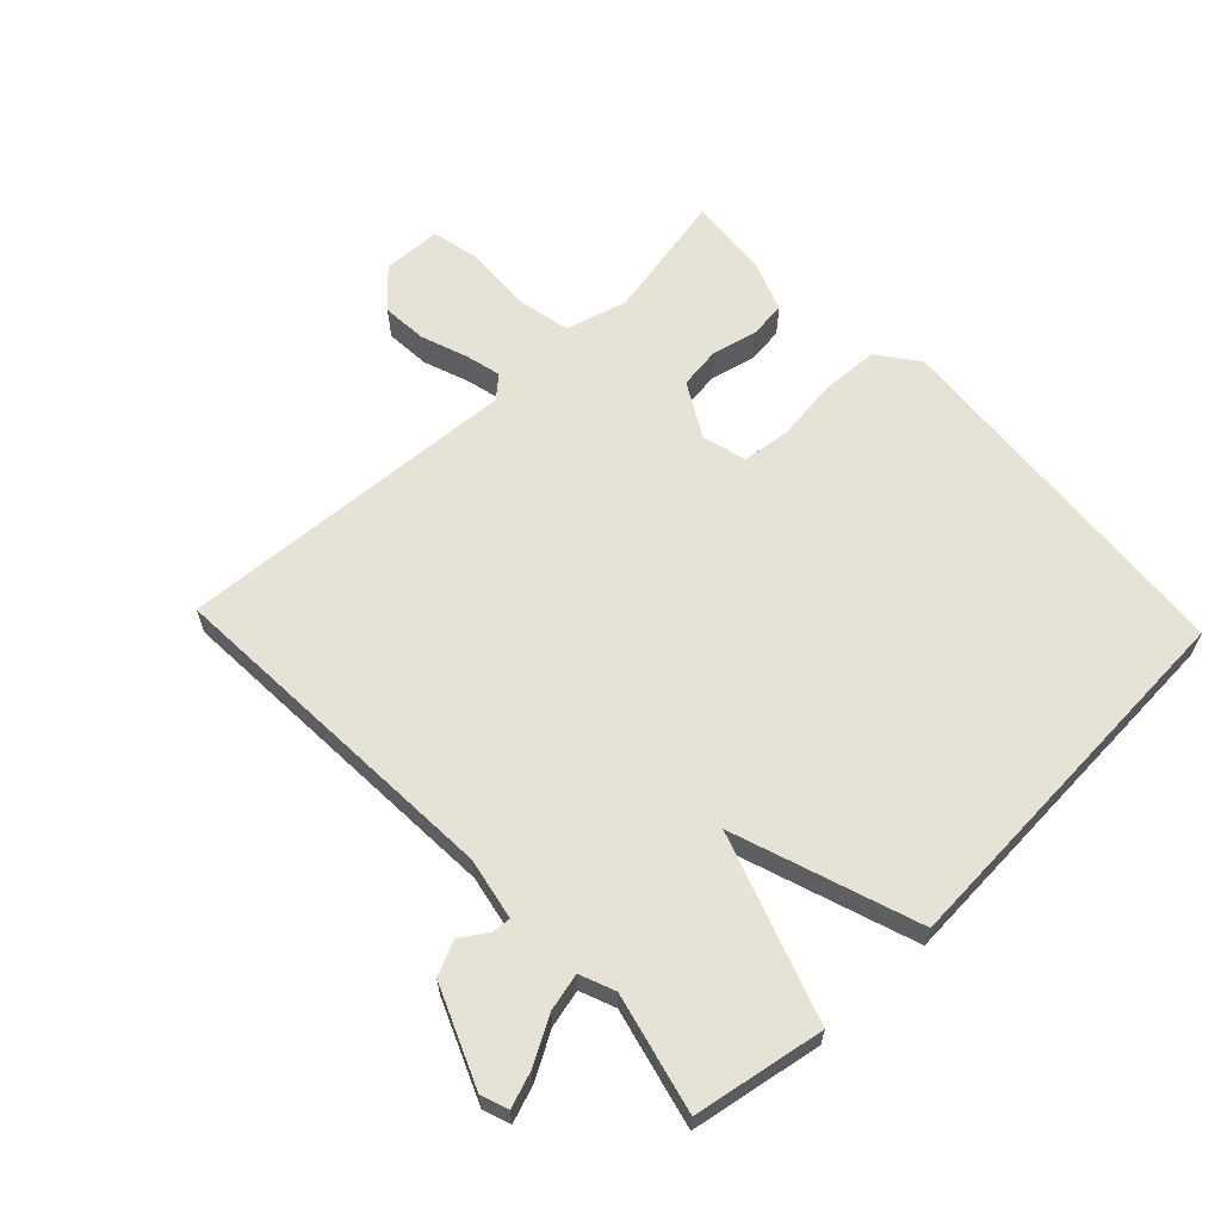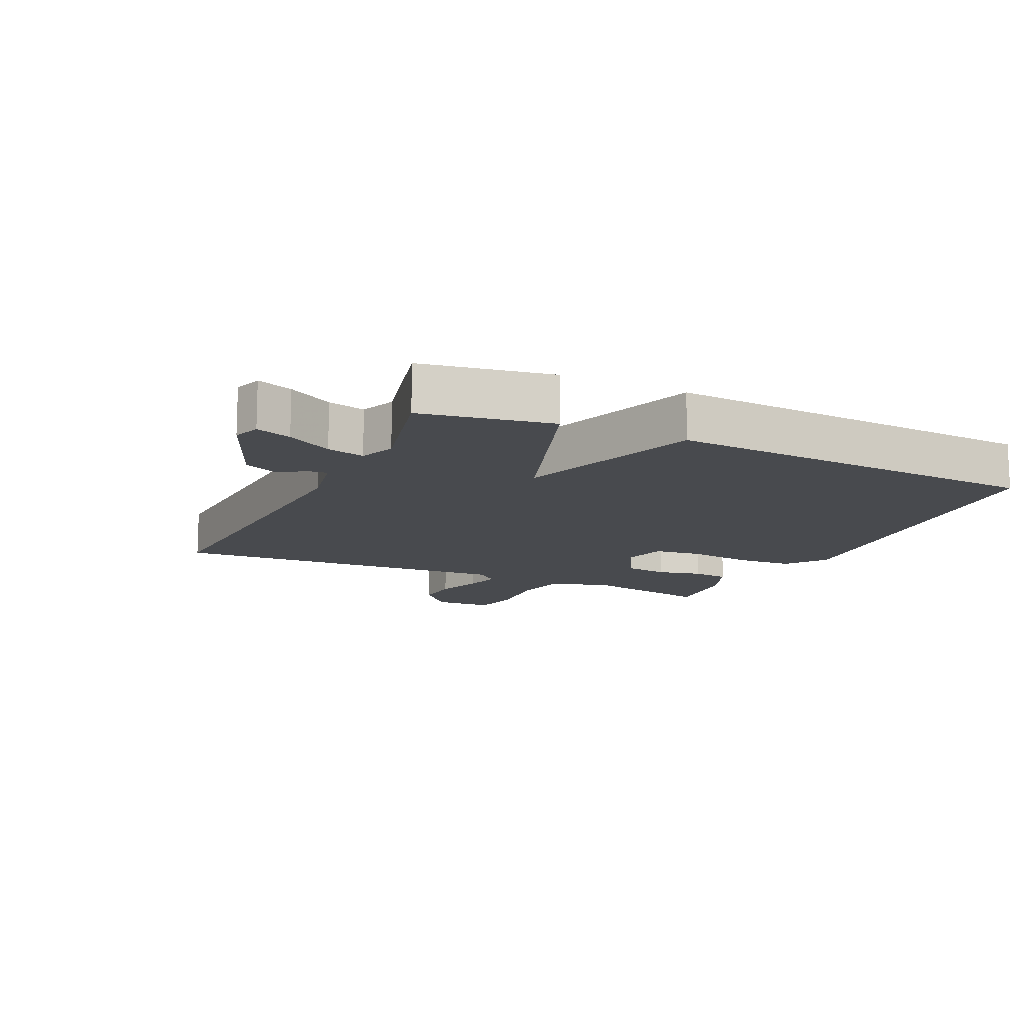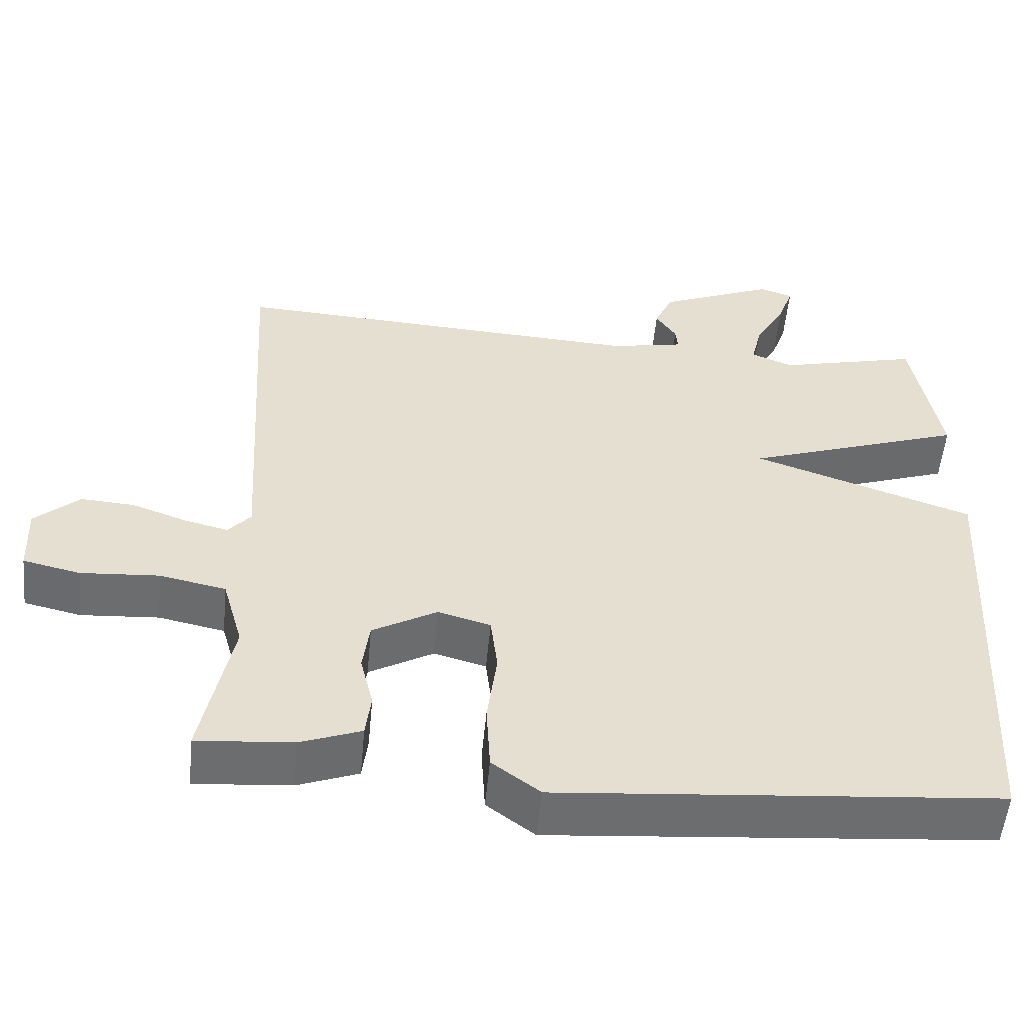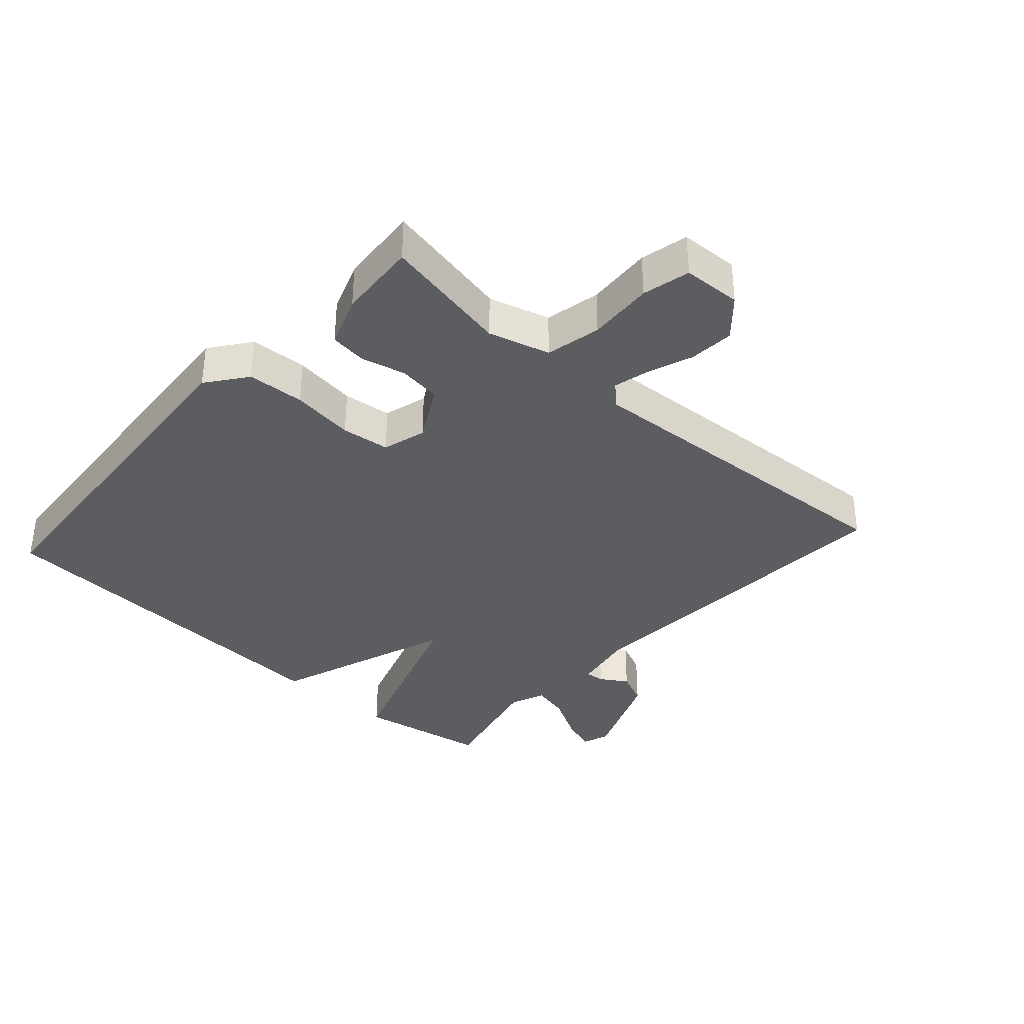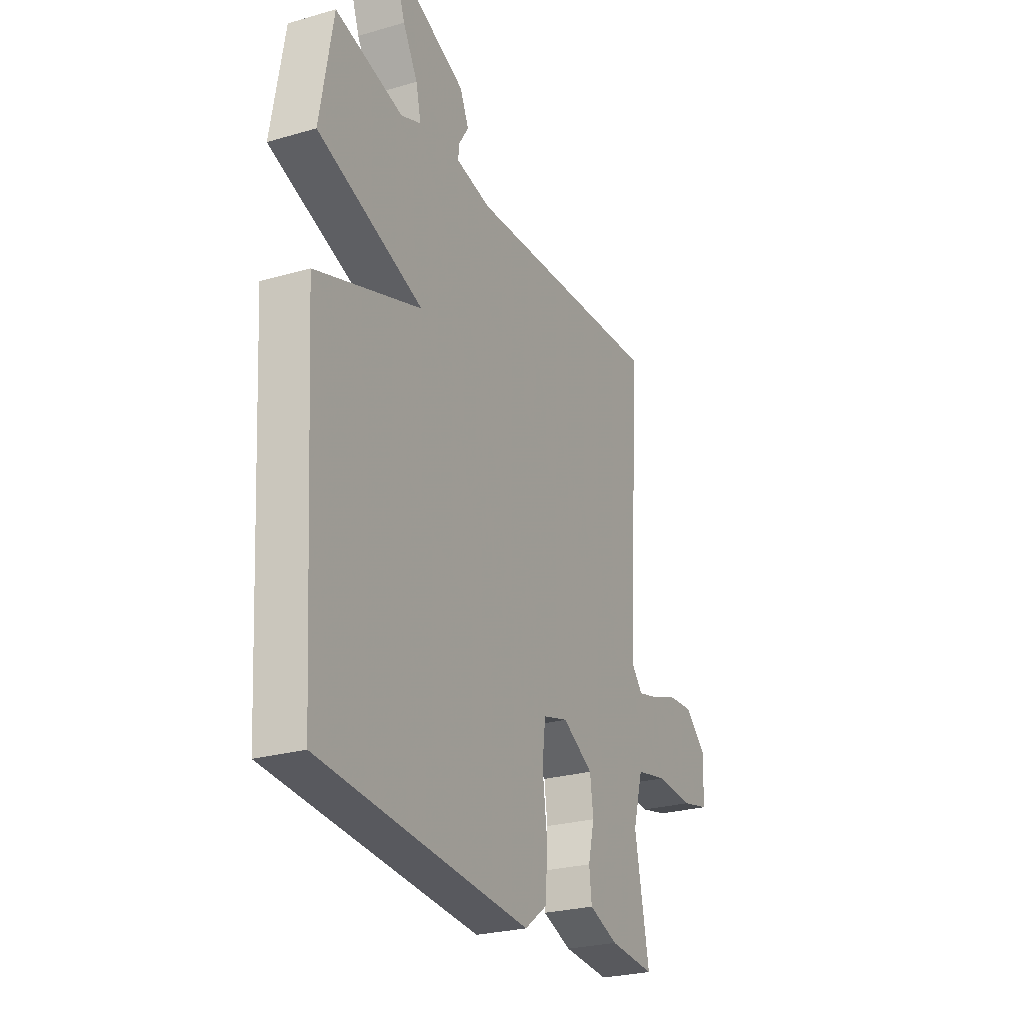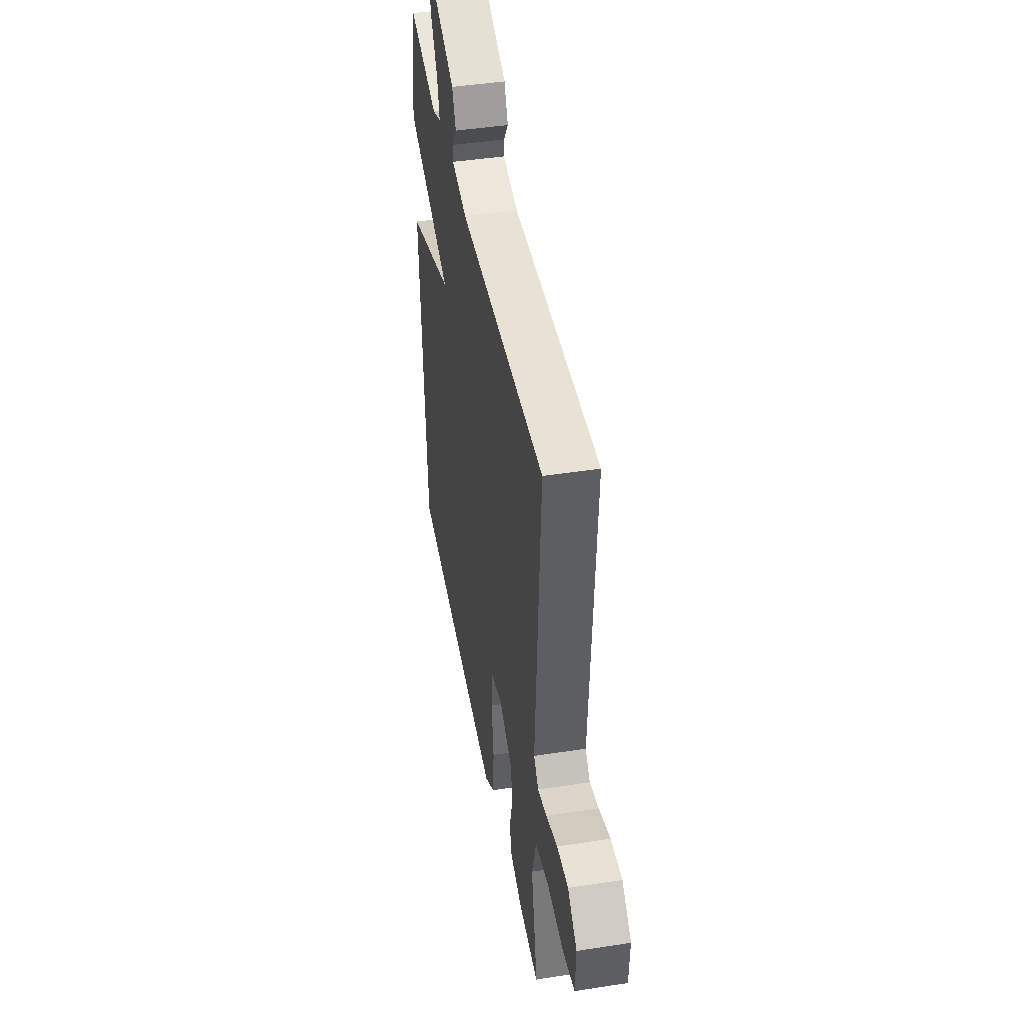
<metadata>
{"format":"obj","ext":"obj","renderer":"f3d","projection":"perspective","resolution":1024,"background":"white","views":[{"elev":62.9,"azim":46.5,"up":"+Y"},{"elev":-13.1,"azim":64.9,"up":"+Y"},{"elev":-54.0,"azim":-5.4,"up":"+Z"},{"elev":-35.8,"azim":-132.2,"up":"+Y"},{"elev":-25.9,"azim":114.8,"up":"+Z"},{"elev":44.0,"azim":-100.3,"up":"+Z"}]}
</metadata>
<code>
v -0.5 0.07 -0.5
v -0.46 0.07 -0.298
v -0.487 0.07 -0.202
v -0.574 0.07 -0.184
v -0.677 0.07 -0.191
v -0.752 0.07 -0.174
v -0.756 0.07 -0.082
v -0.697 0.07 -0.029
v -0.626 0.07 -0.034
v -0.554 0.07 -0.06
v -0.497 0.07 -0.074
v -0.467 0.07 -0.04
v -0.5 0.07 0.5
v 0.047 0.07 0.47
v 0.144 0.07 0.489
v 0.141 0.07 0.519
v 0.114 0.07 0.561
v 0.138 0.07 0.614
v 0.291 0.07 0.678
v 0.334 0.07 0.663
v 0.314 0.07 0.607
v 0.274 0.07 0.536
v 0.26 0.07 0.477
v 0.315 0.07 0.455
v 0.5 0.07 0.5
v 0.536 0.07 0.295
v 0.247 0.07 0.195
v 0.536 0.07 0.095
v 0.5 0.07 -0.5
v -0.077 0.07 -0.548
v -0.14 0.07 -0.501
v -0.145 0.07 -0.411
v -0.132 0.07 -0.312
v -0.141 0.07 -0.236
v -0.21 0.07 -0.217
v -0.295 0.07 -0.265
v -0.304 0.07 -0.332
v -0.287 0.07 -0.402
v -0.294 0.07 -0.46
v -0.374 0.07 -0.49
v -0.5 0 -0.5
v -0.46 0 -0.298
v -0.487 0 -0.202
v -0.574 0 -0.184
v -0.677 0 -0.191
v -0.752 0 -0.174
v -0.756 0 -0.082
v -0.697 0 -0.029
v -0.626 0 -0.034
v -0.554 0 -0.06
v -0.497 0 -0.074
v -0.467 0 -0.04
v -0.5 0 0.5
v 0.047 0 0.47
v 0.144 0 0.489
v 0.141 0 0.519
v 0.114 0 0.561
v 0.138 0 0.614
v 0.291 0 0.678
v 0.334 0 0.663
v 0.314 0 0.607
v 0.274 0 0.536
v 0.26 0 0.477
v 0.315 0 0.455
v 0.5 0 0.5
v 0.536 0 0.295
v 0.247 0 0.195
v 0.536 0 0.095
v 0.5 0 -0.5
v -0.077 0 -0.548
v -0.14 0 -0.501
v -0.145 0 -0.411
v -0.132 0 -0.312
v -0.141 0 -0.236
v -0.21 0 -0.217
v -0.295 0 -0.265
v -0.304 0 -0.332
v -0.287 0 -0.402
v -0.294 0 -0.46
v -0.374 0 -0.49
f 40 1 2
f 39 40 2
f 38 39 2
f 37 38 2
f 36 37 2 3
f 35 36 3
f 31 32 33
f 30 31 33
f 29 30 33
f 28 29 33
f 27 28 33
f 27 33 34
f 24 25 26 27
f 27 34 35
f 24 27 35
f 23 24 35
f 20 21 22
f 19 20 22
f 18 19 22
f 17 18 22
f 16 17 22
f 15 16 22 23
f 35 3 4
f 23 35 4
f 15 23 4
f 14 15 4
f 8 9 10
f 7 8 10
f 6 7 10
f 5 6 10
f 4 5 10
f 4 10 11
f 14 4 11 12
f 12 13 14
f 42 41 80
f 42 80 79
f 42 79 78
f 42 78 77
f 43 42 77 76
f 43 76 75
f 73 72 71
f 73 71 70
f 73 70 69
f 73 69 68
f 73 68 67
f 74 73 67
f 67 66 65 64
f 75 74 67
f 75 67 64
f 75 64 63
f 62 61 60
f 62 60 59
f 62 59 58
f 62 58 57
f 62 57 56
f 63 62 56 55
f 44 43 75
f 44 75 63
f 44 63 55
f 44 55 54
f 50 49 48
f 50 48 47
f 50 47 46
f 50 46 45
f 50 45 44
f 51 50 44
f 52 51 44 54
f 54 53 52
f 1 41 42 2
f 2 42 43 3
f 3 43 44 4
f 4 44 45 5
f 5 45 46 6
f 6 46 47 7
f 7 47 48 8
f 8 48 49 9
f 9 49 50 10
f 10 50 51 11
f 11 51 52 12
f 12 52 53 13
f 13 53 54 14
f 14 54 55 15
f 15 55 56 16
f 16 56 57 17
f 17 57 58 18
f 18 58 59 19
f 19 59 60 20
f 20 60 61 21
f 21 61 62 22
f 22 62 63 23
f 23 63 64 24
f 24 64 65 25
f 25 65 66 26
f 26 66 67 27
f 27 67 68 28
f 28 68 69 29
f 29 69 70 30
f 30 70 71 31
f 31 71 72 32
f 32 72 73 33
f 33 73 74 34
f 34 74 75 35
f 35 75 76 36
f 36 76 77 37
f 37 77 78 38
f 38 78 79 39
f 39 79 80 40
f 40 80 41 1

</code>
